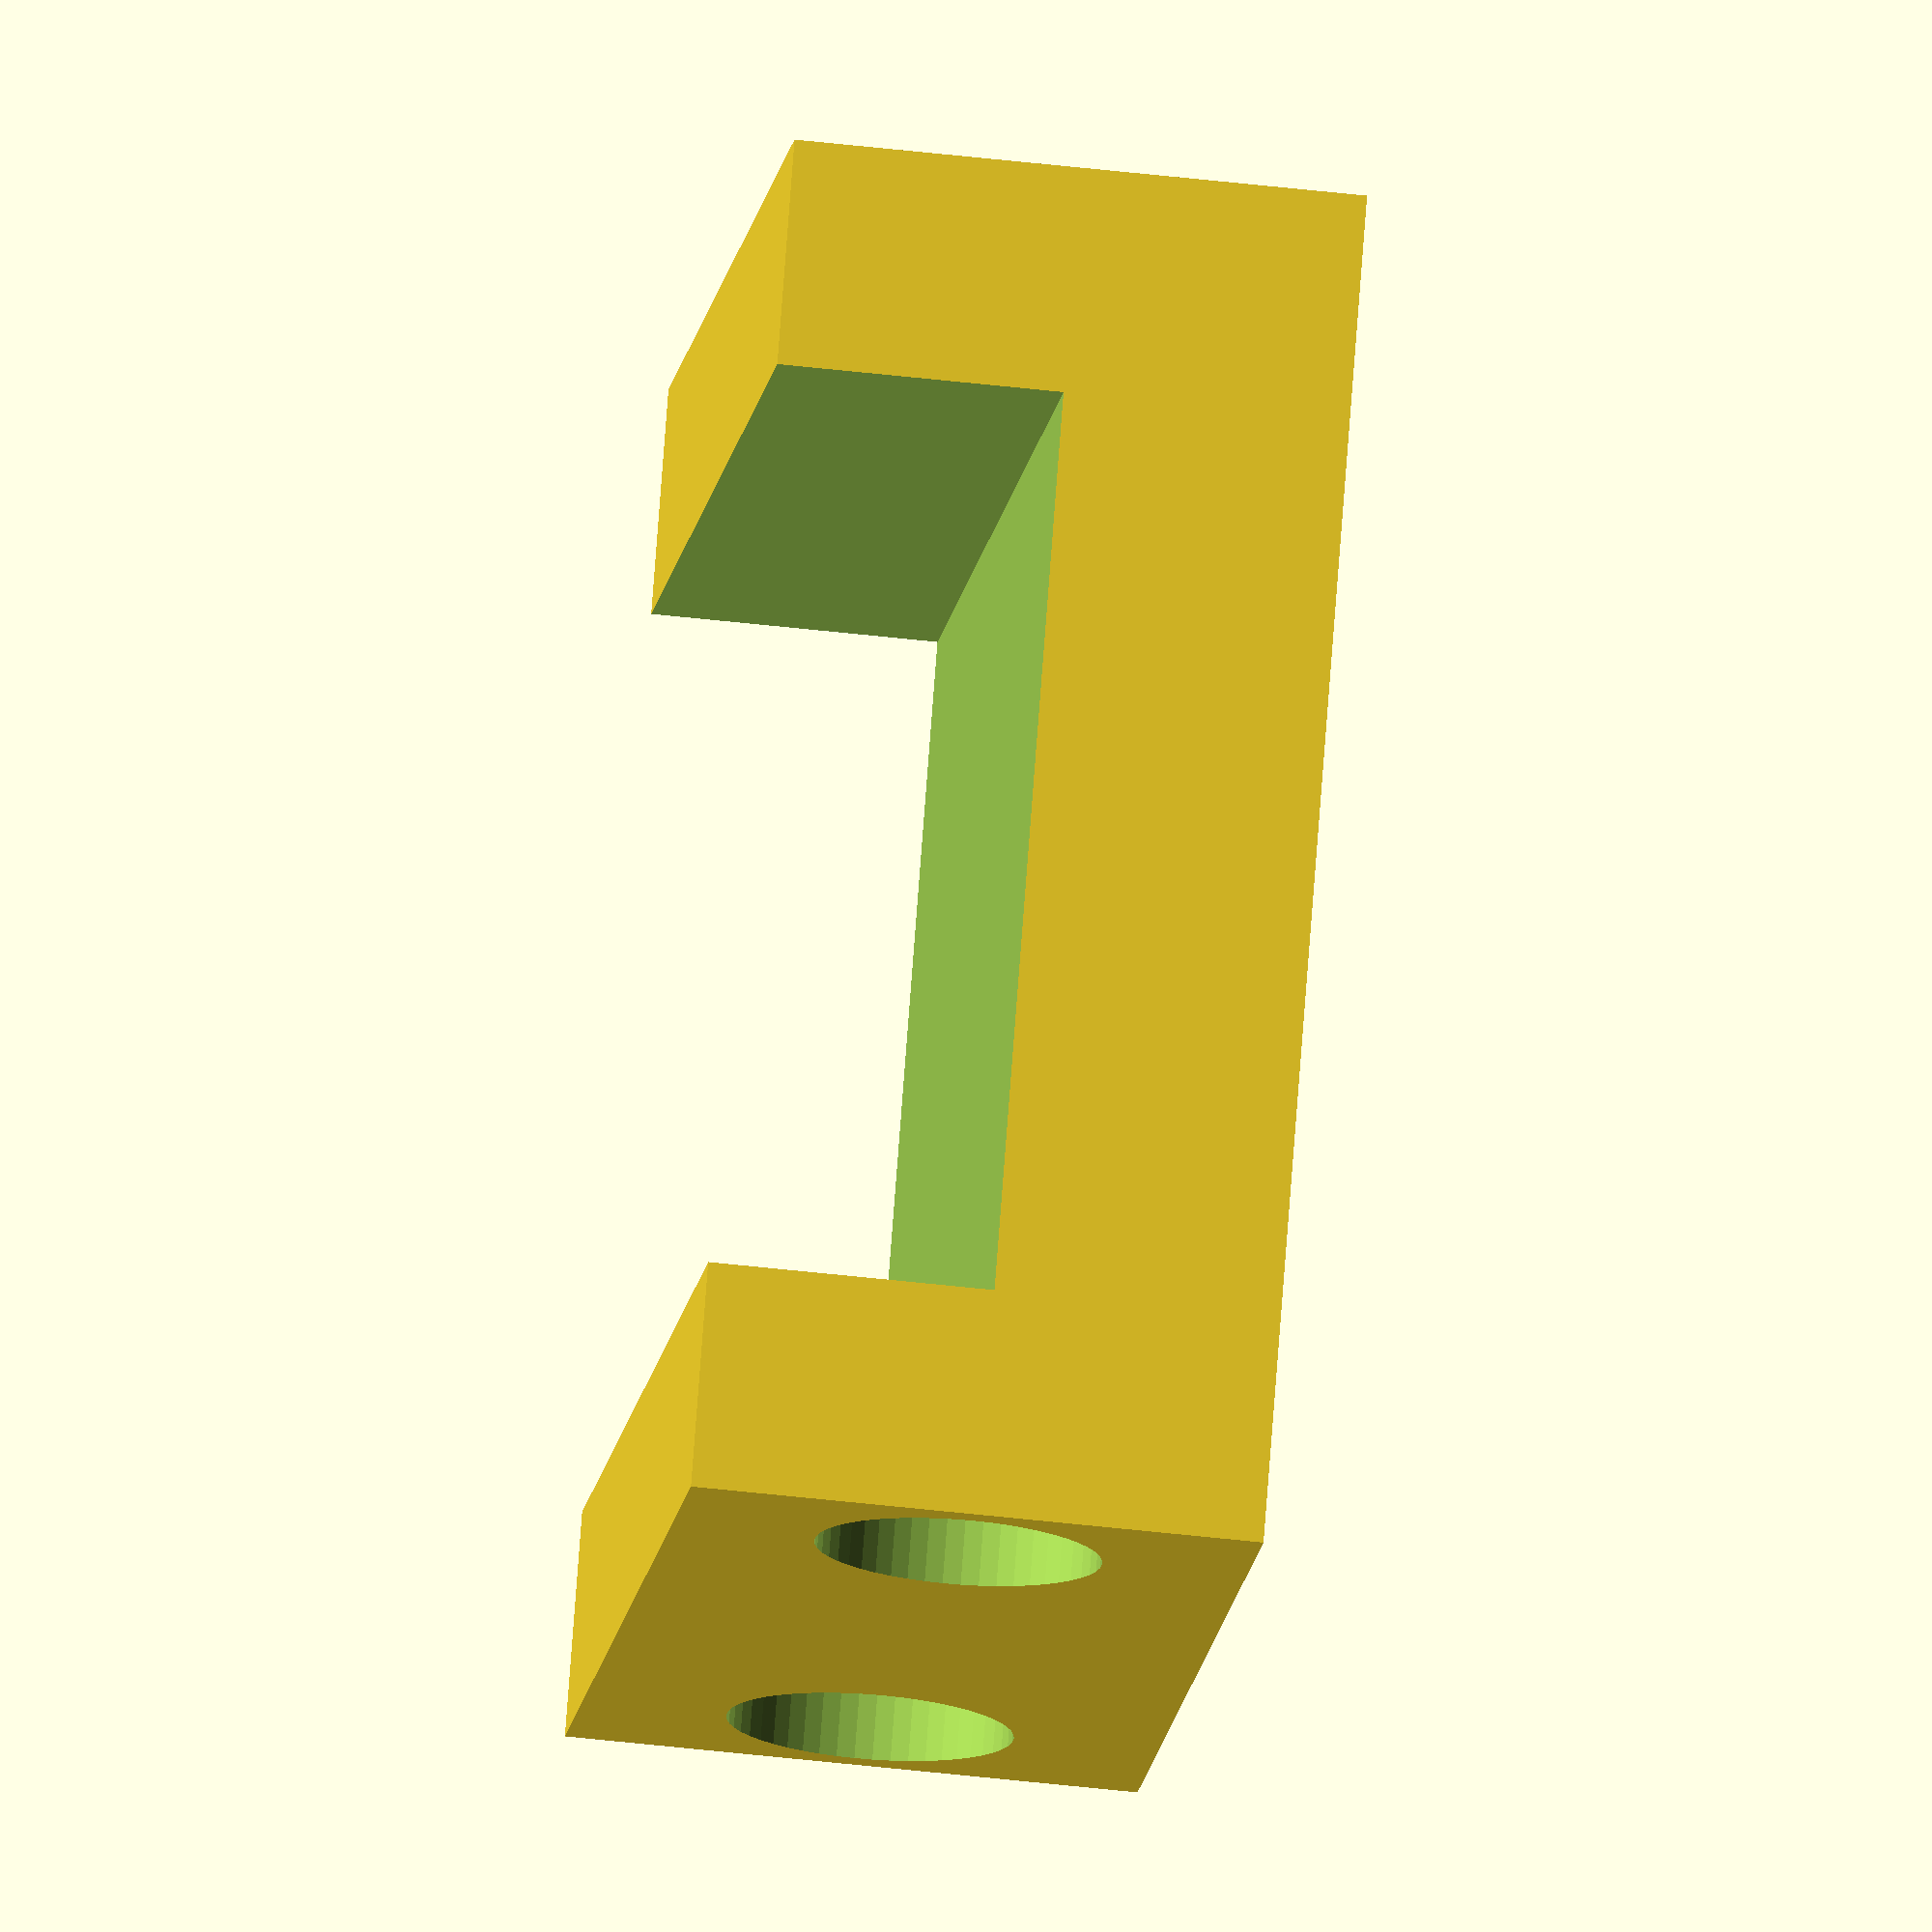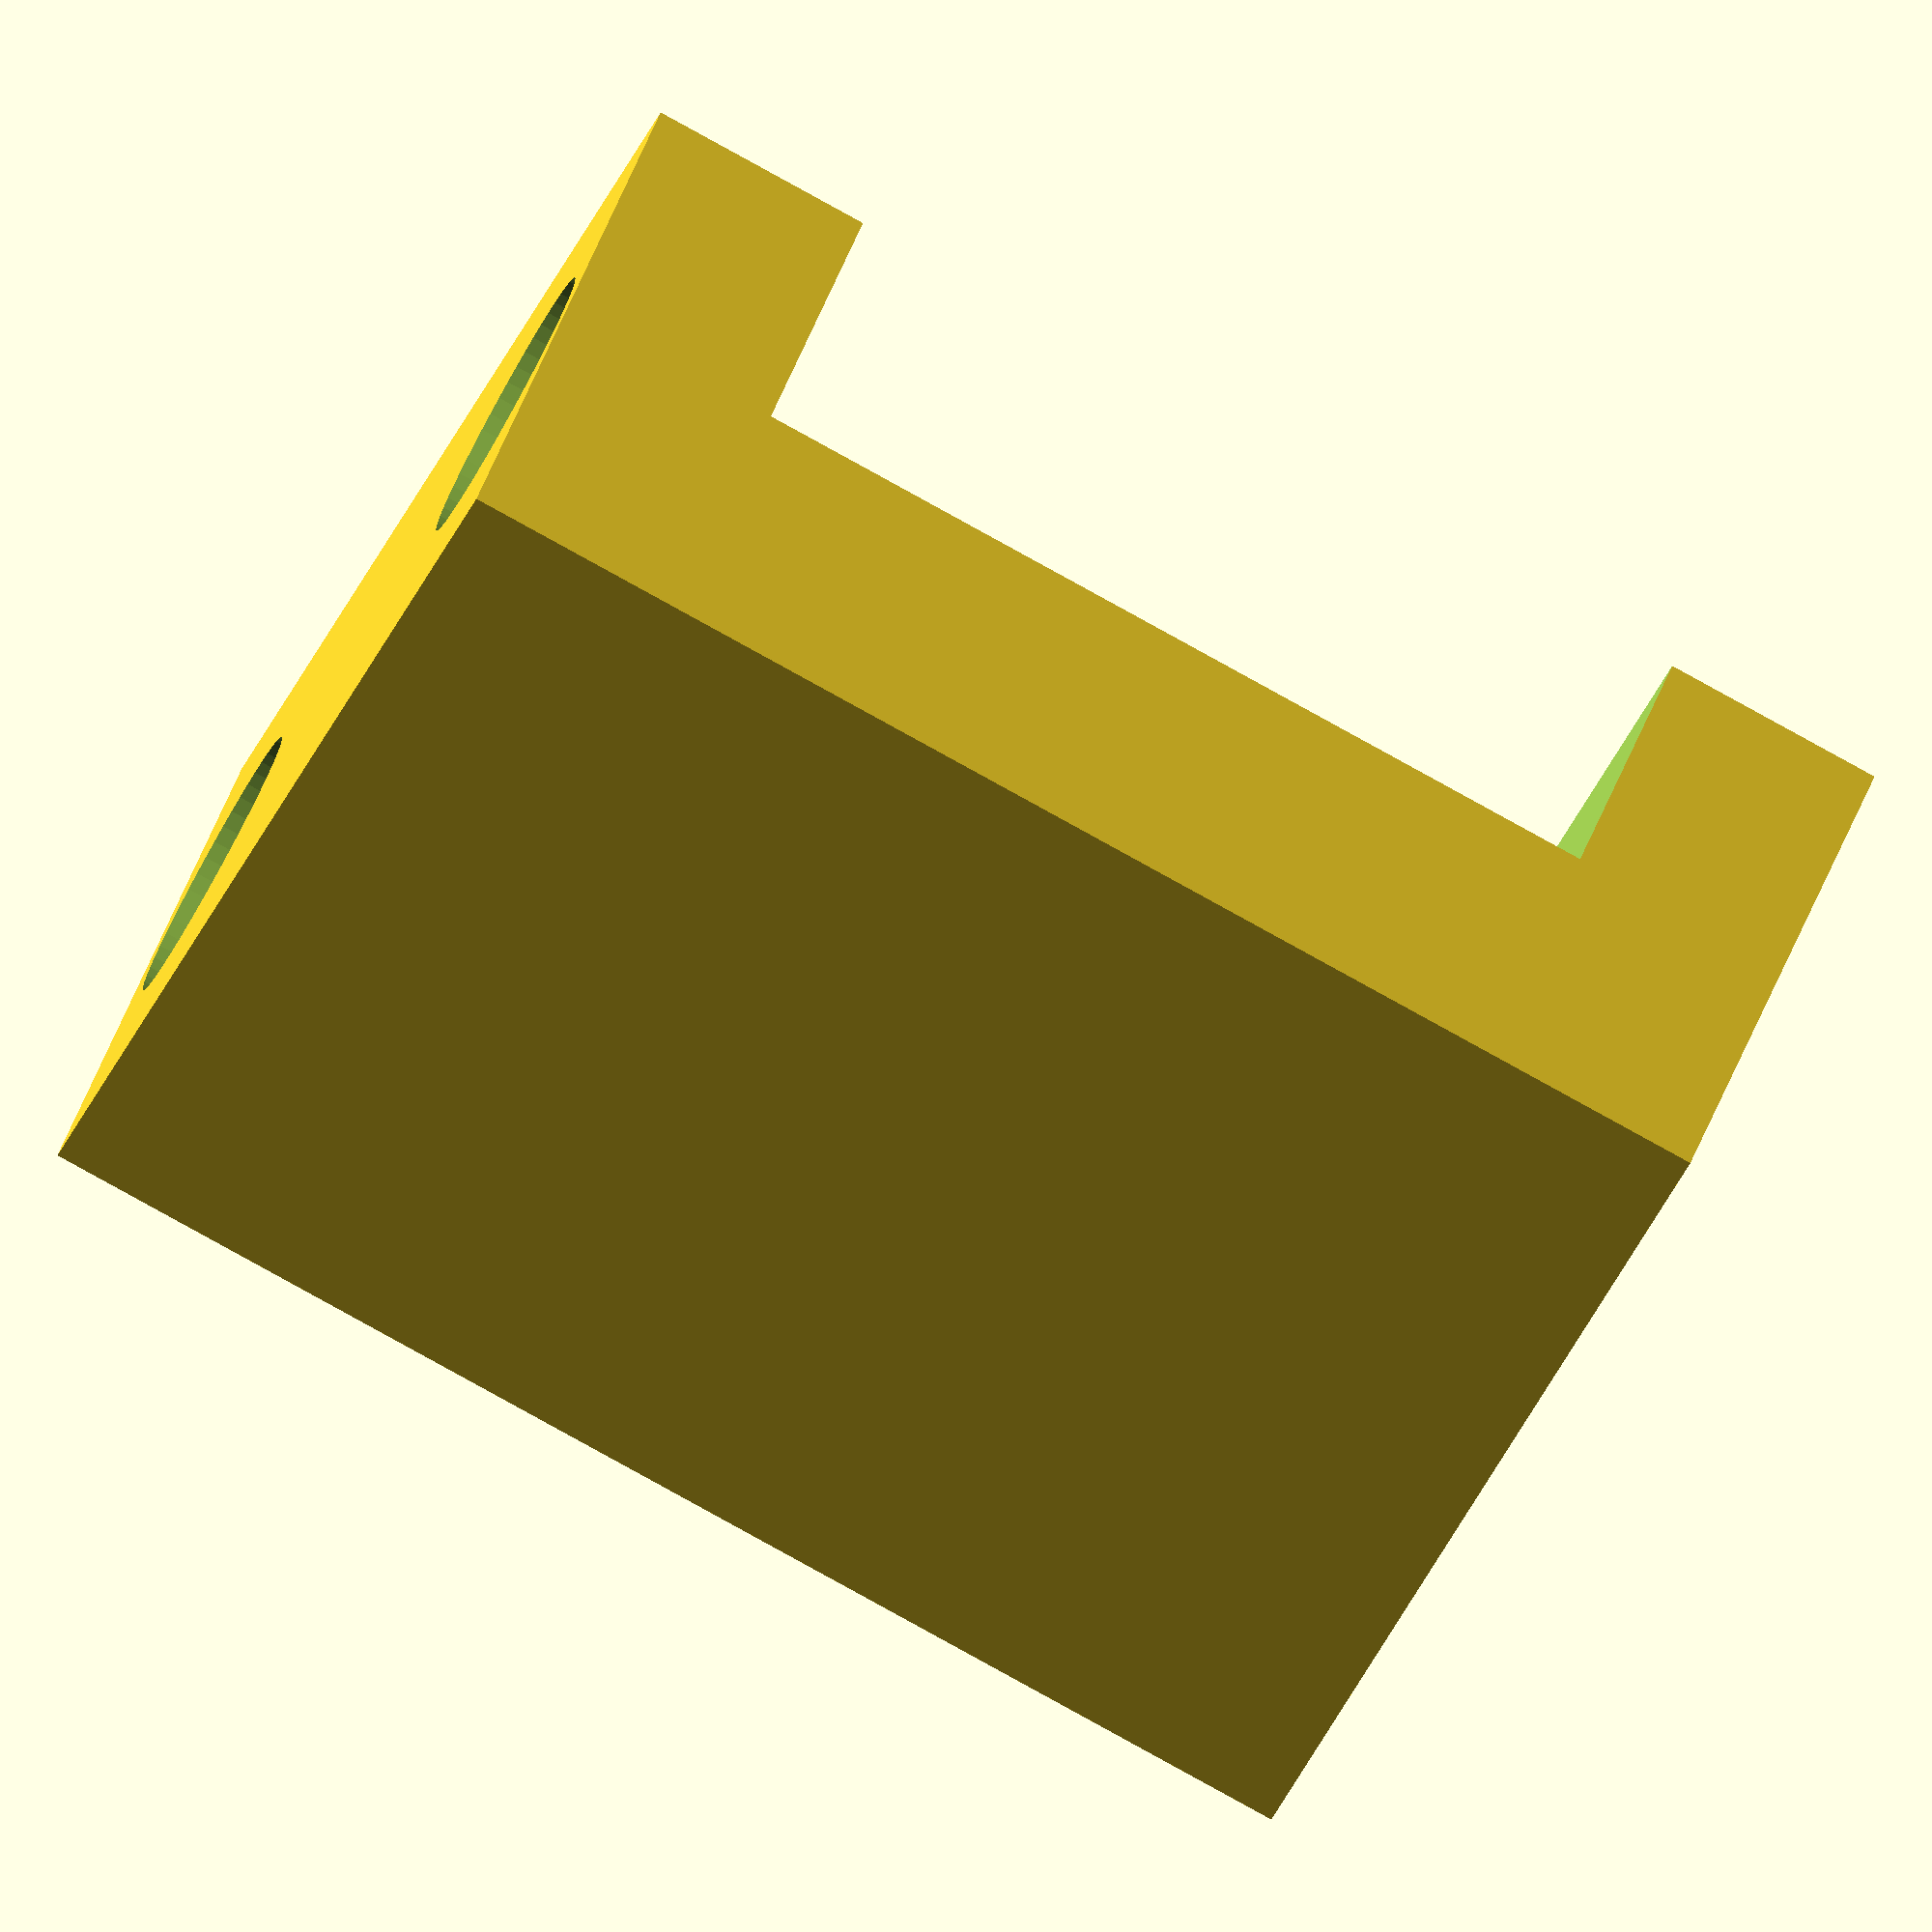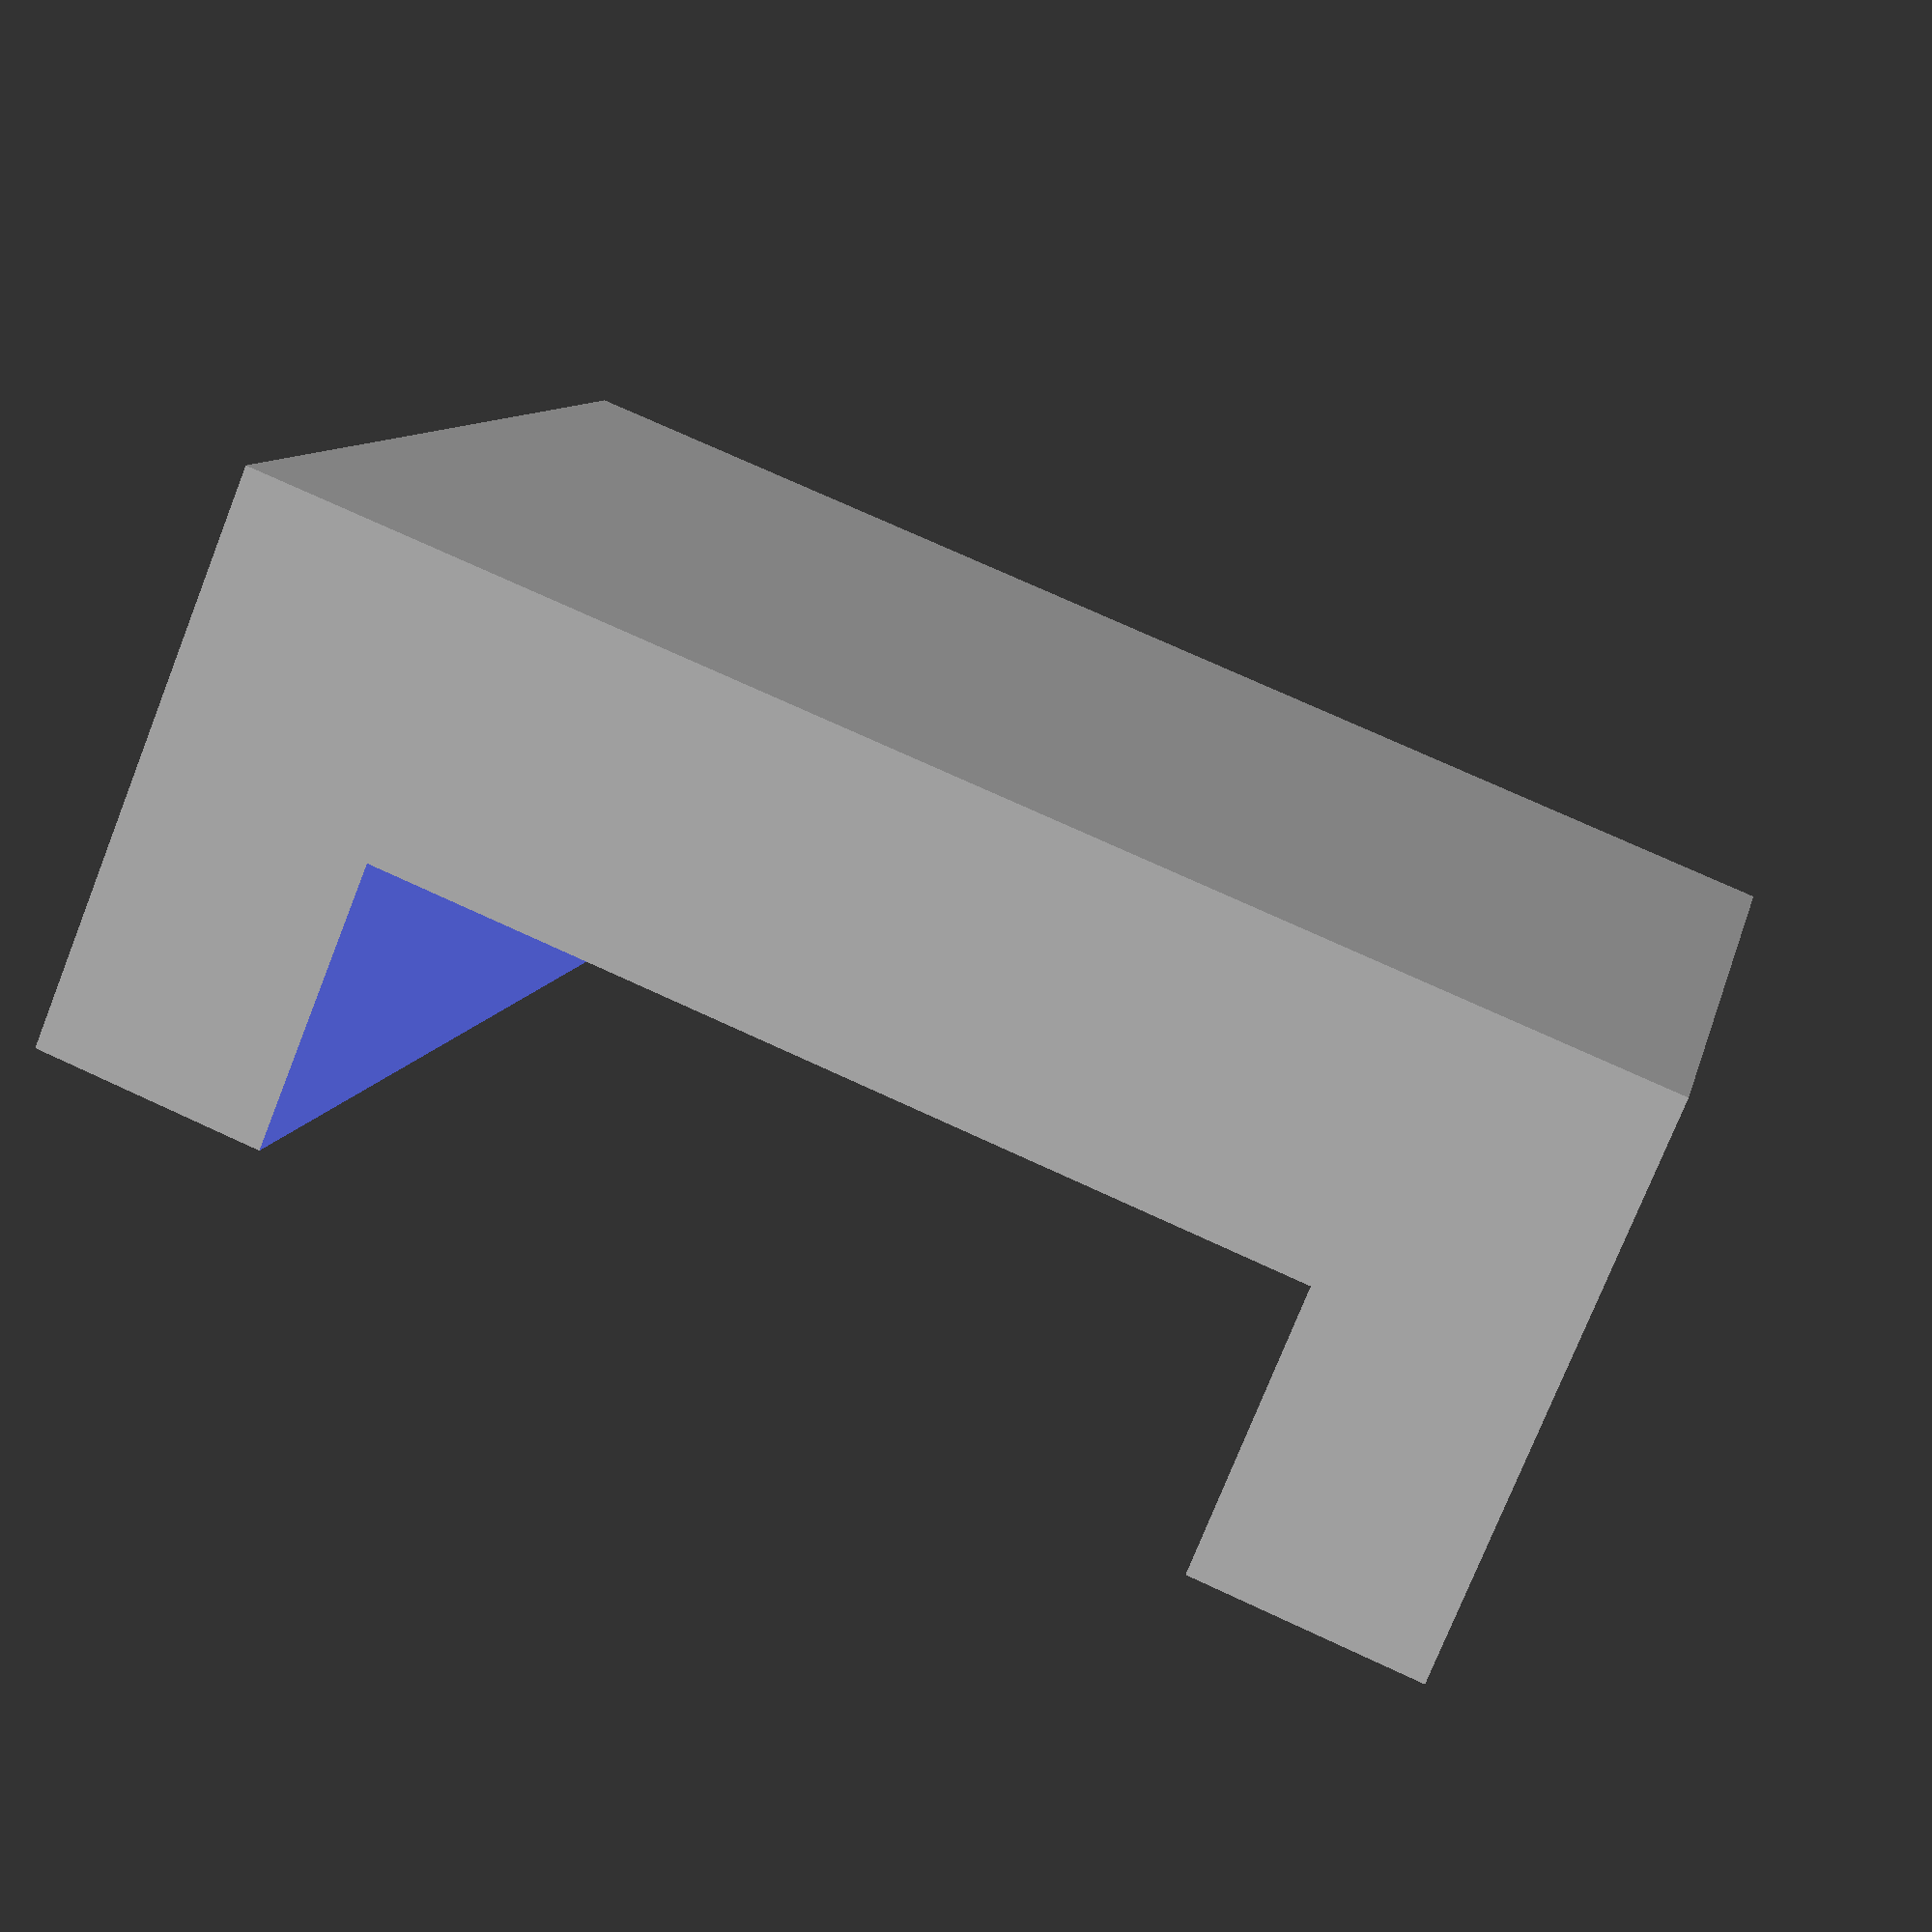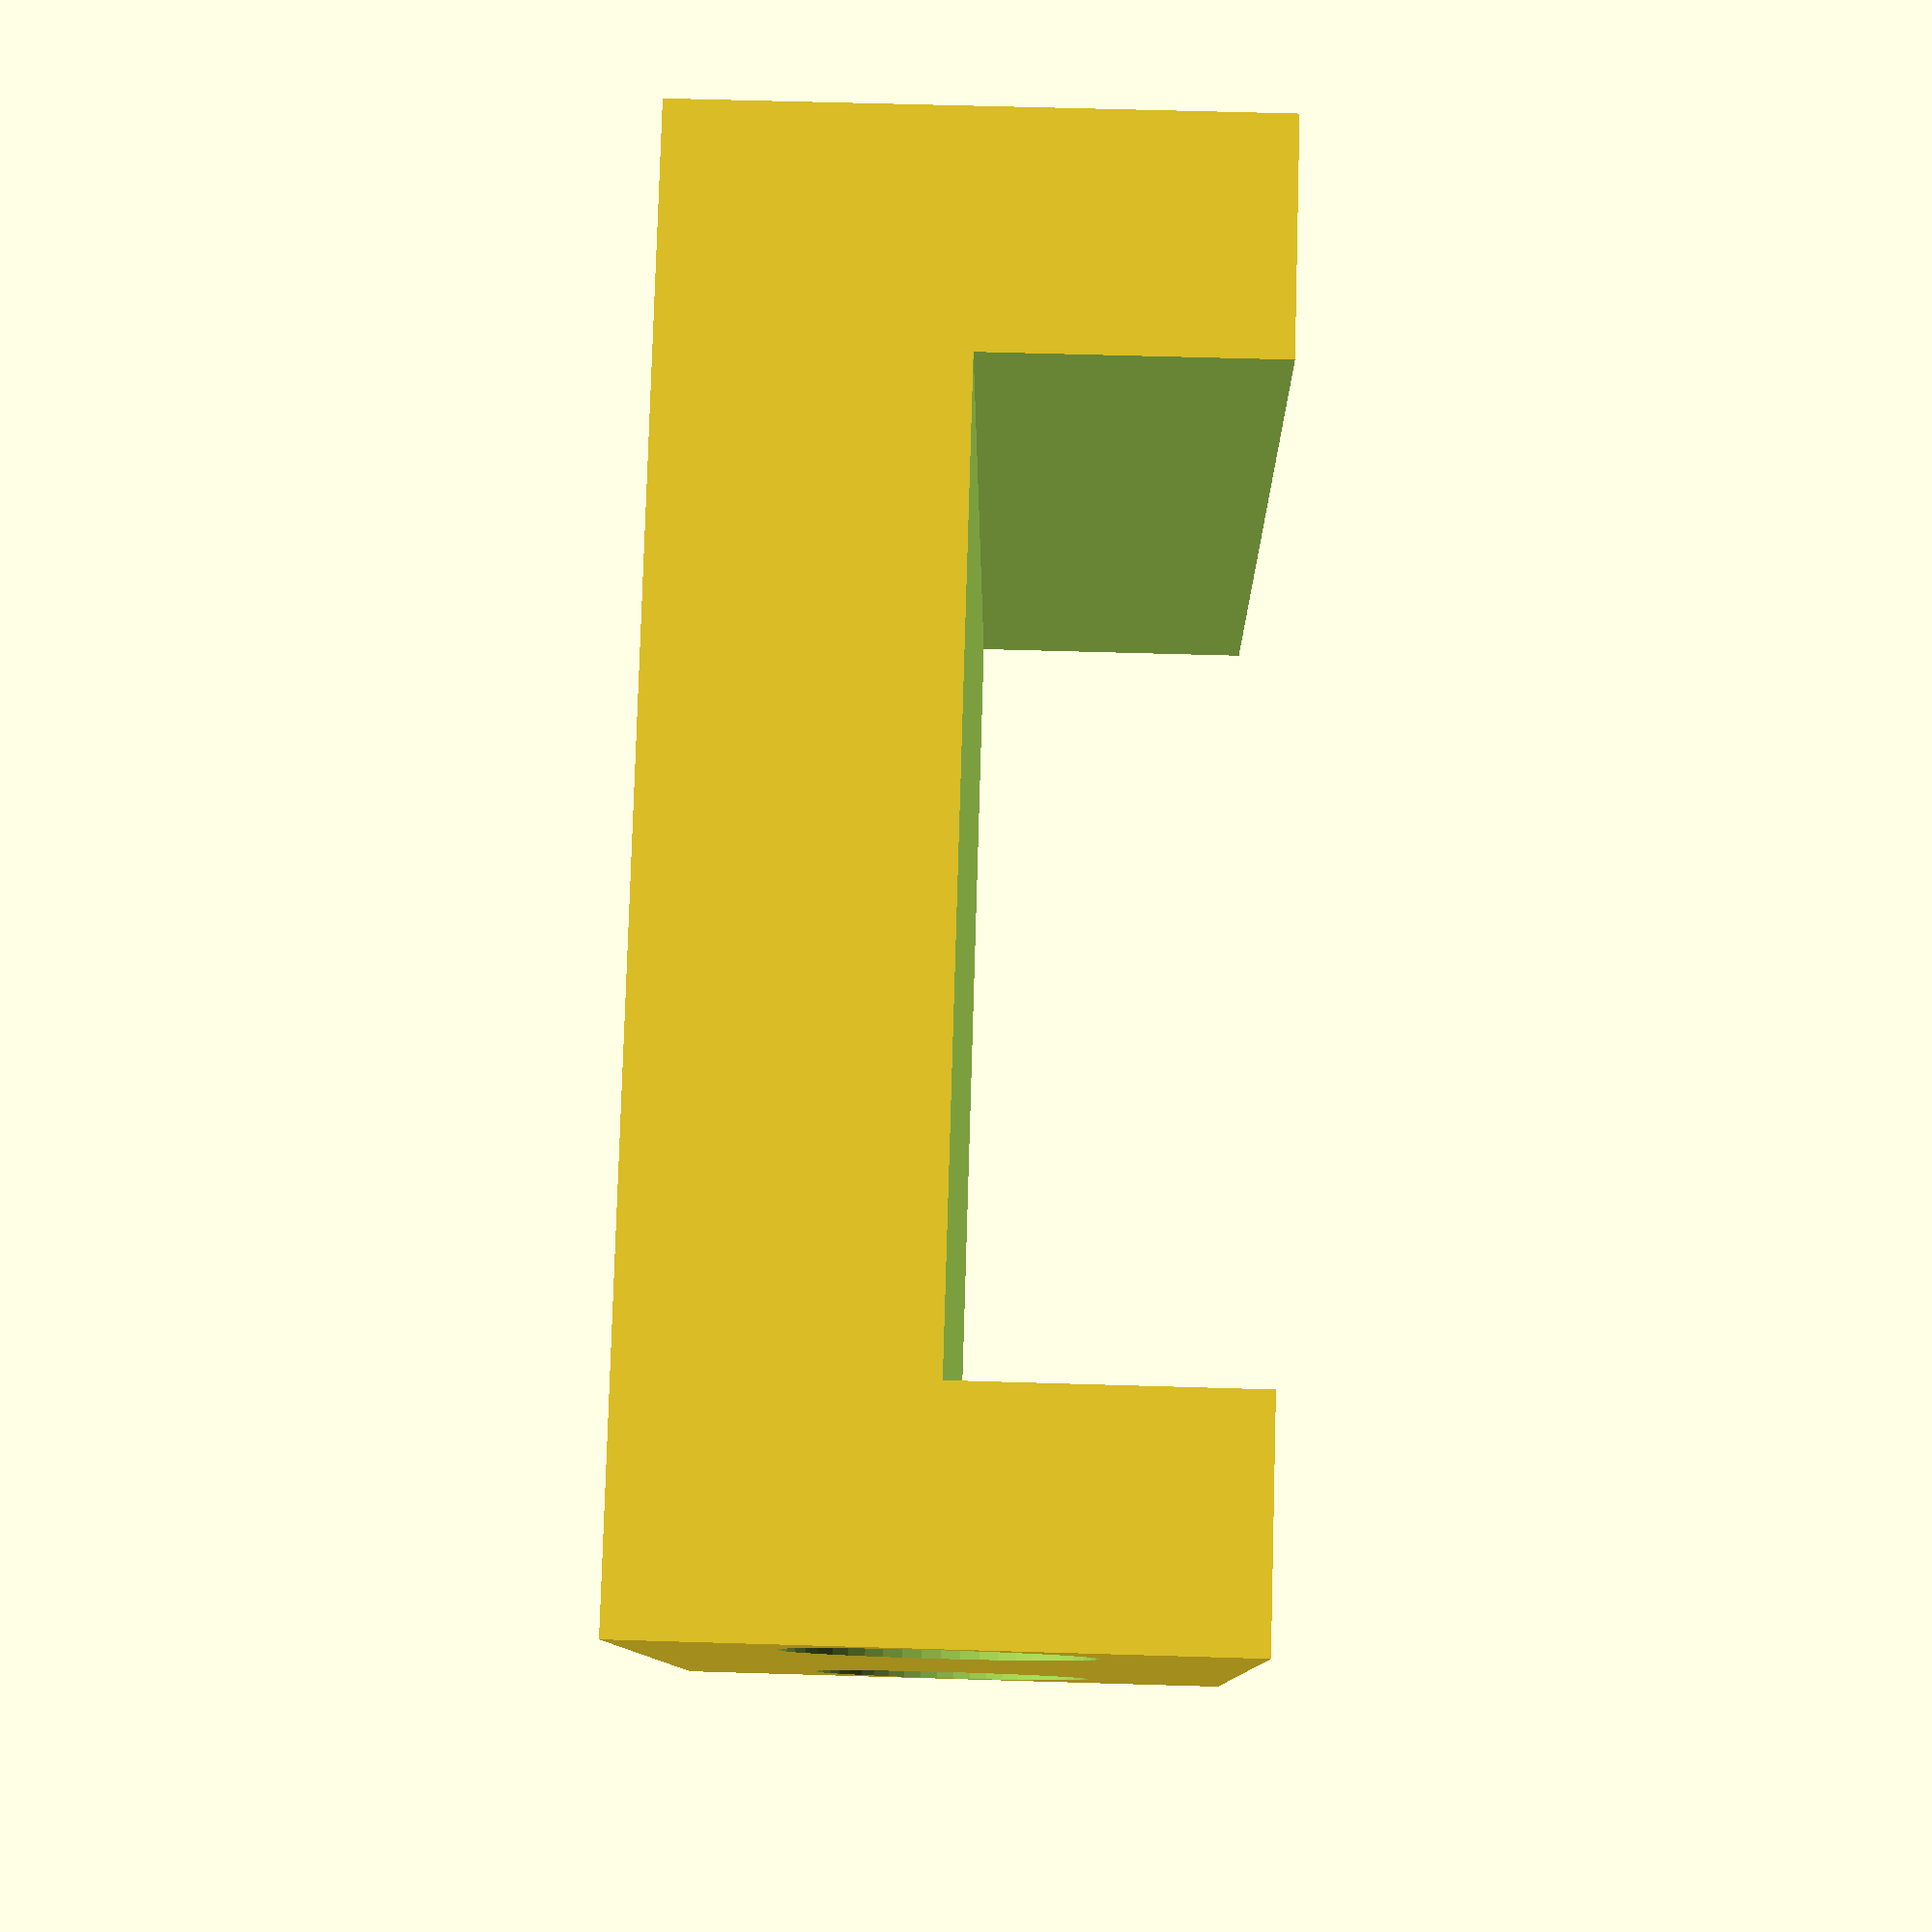
<openscad>
// Copyright 2024 Martin Scheidt (Attribution 4.0 International, CC-BY 4.0)
//
// You are free to copy and redistribute the material in any medium or format.
// You are free to remix, transform, and build upon the material for any purpose, even commercially.
// You must give appropriate credit, provide a link to the license, and indicate if changes were made.
// You may not apply legal terms or technological measures that legally restrict others from doing anything the license permits.
// No warranties are given.
    
$fn = 50;// number of fragments
width = 24;
height = 10;
length = 20;
rim_width = 4;// must be thicker than magnet_thickness
magnet_distance = 20;
magnet_width = 5;
magnet_thickness  = 3.0;
magnet_sqeeze_tolerance = 0;
magnet_outer_distance = 0.5;
//lever_height = 10;
//lever_thickness = 4;

// core body
difference(){
    cube([length ,width, height]);
    translate([-length*0.05,rim_width,height/2]) cube([length*1.1,width-rim_width*2, height/2*1.1]);
    translate([magnet_width/2+magnet_outer_distance,magnet_thickness,magnet_width]) rotate([90,0,0]) cylinder(d = magnet_width - magnet_sqeeze_tolerance, h = magnet_thickness +1);//magnet 1
    translate([length-magnet_width/2-magnet_outer_distance,magnet_thickness,magnet_width]) rotate([90,0,0]) cylinder(d = magnet_width - magnet_sqeeze_tolerance, h = magnet_thickness +1);//magnet 2
    translate([magnet_width/2+magnet_outer_distance,width+1,magnet_width]) rotate([90,0,0]) cylinder(d = magnet_width - magnet_sqeeze_tolerance, h = magnet_thickness+1);//magnet 3
    translate([length-magnet_width/2-magnet_outer_distance,width+1,magnet_width]) rotate([90,0,0]) cylinder(d = magnet_width - magnet_sqeeze_tolerance, h = magnet_thickness+1);//magnet 4
};


// lever
</openscad>
<views>
elev=227.2 azim=214.4 roll=97.6 proj=o view=wireframe
elev=135.1 azim=247.5 roll=341.4 proj=o view=solid
elev=75.7 azim=77.3 roll=158.4 proj=p view=solid
elev=121.5 azim=68.1 roll=268.2 proj=p view=solid
</views>
